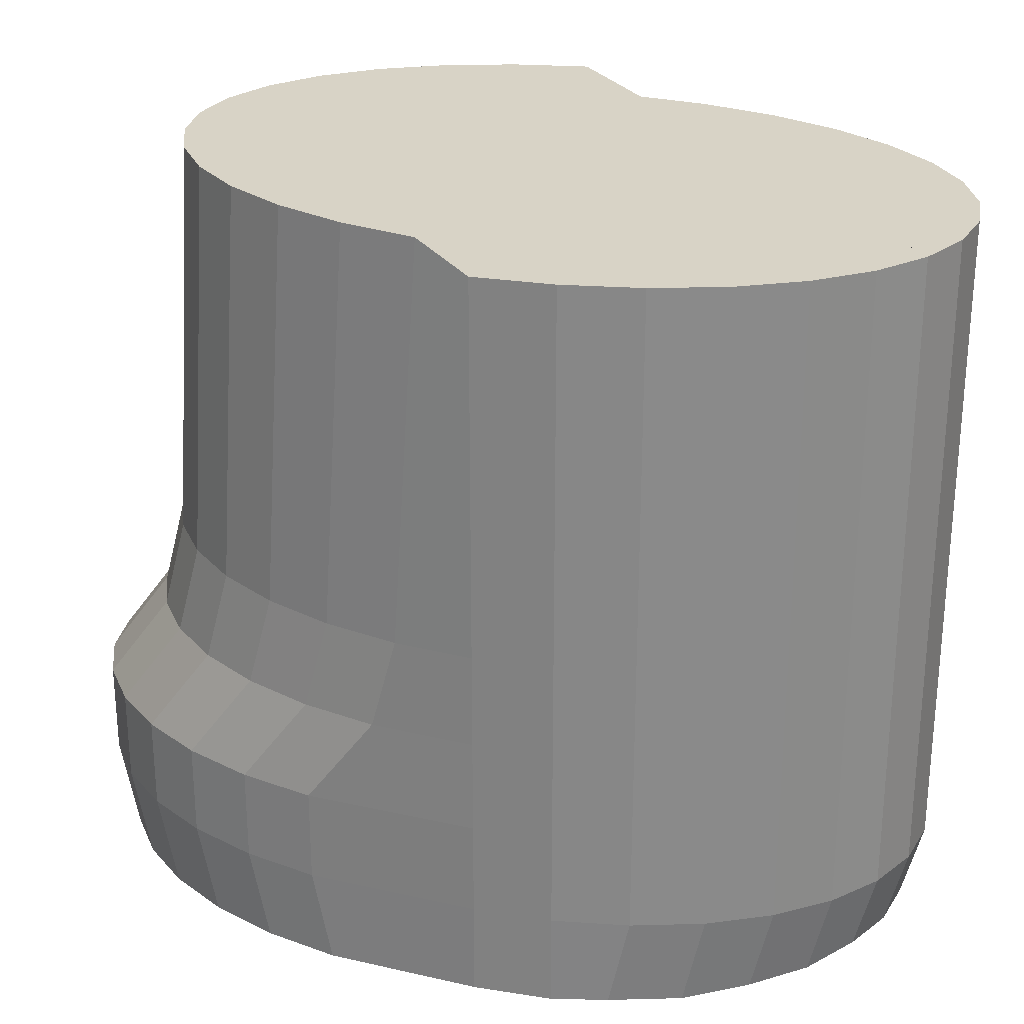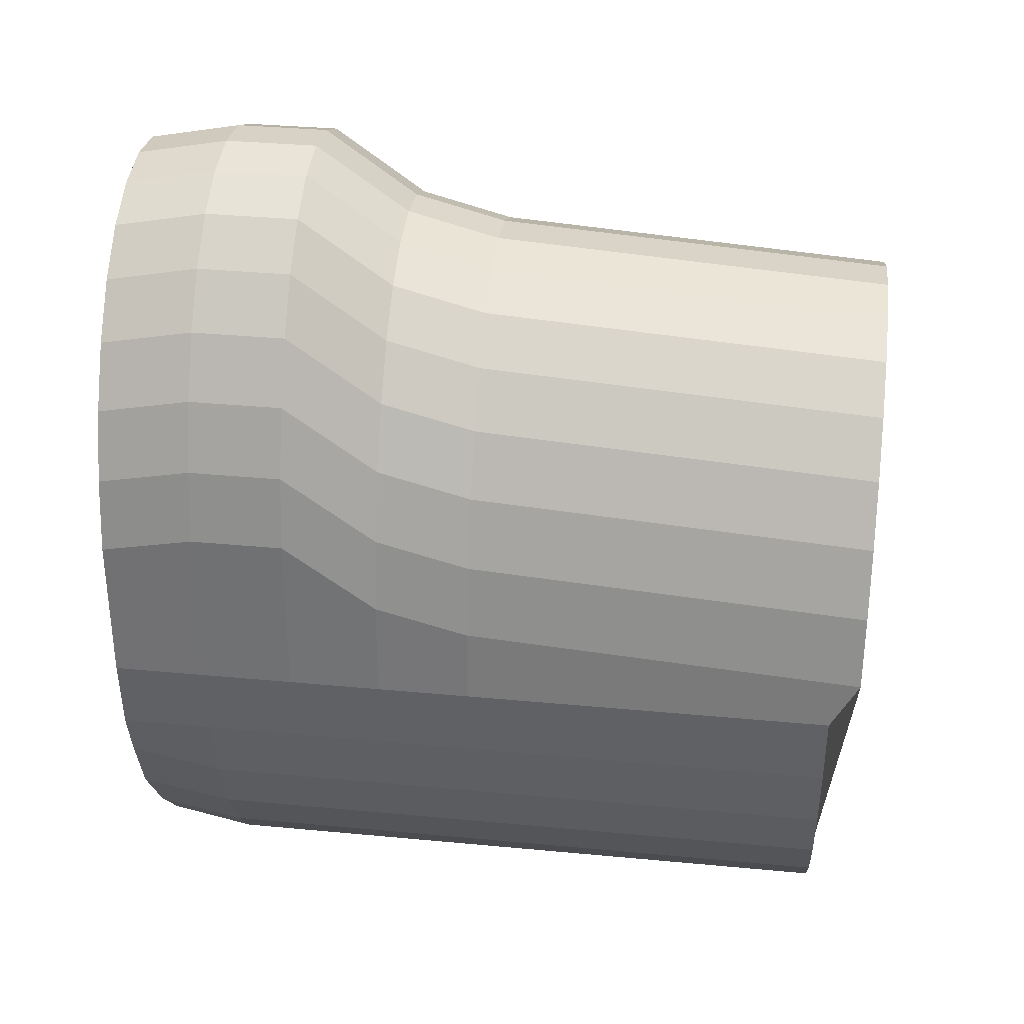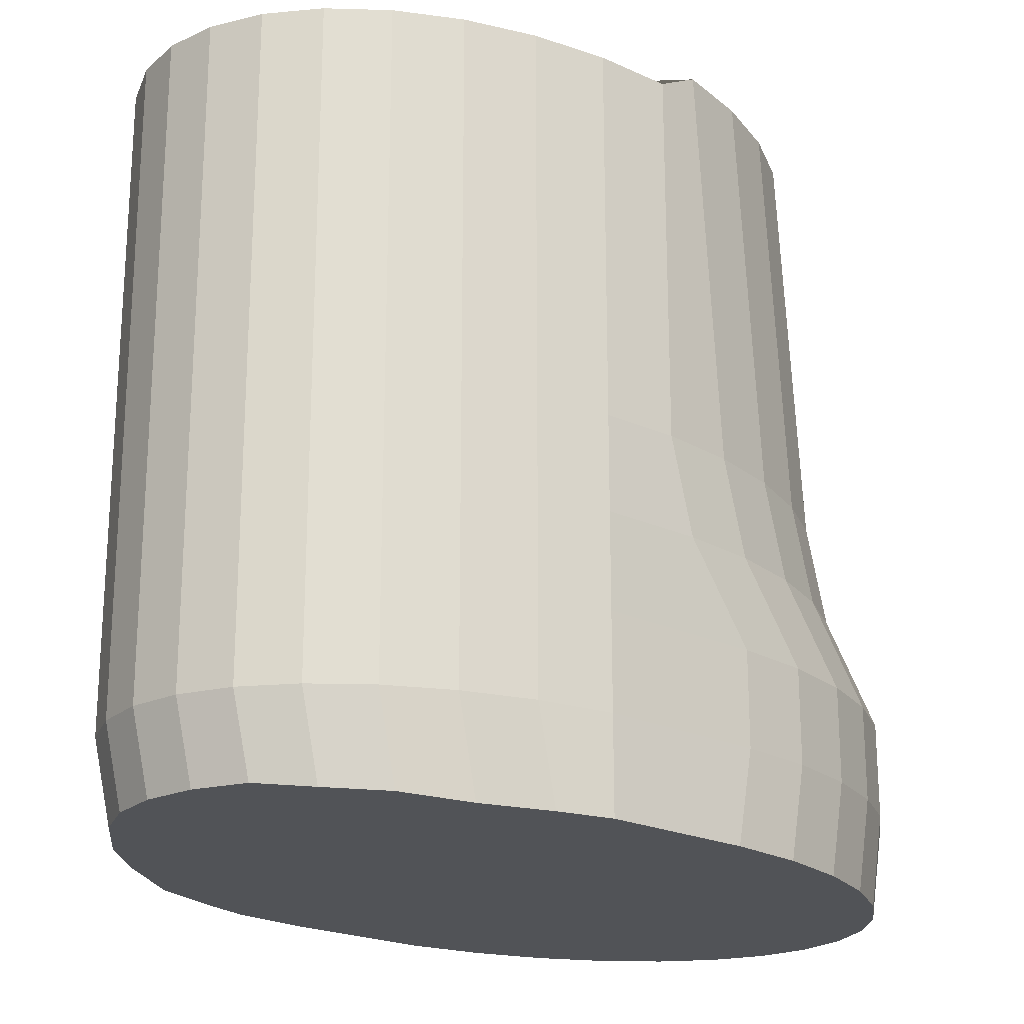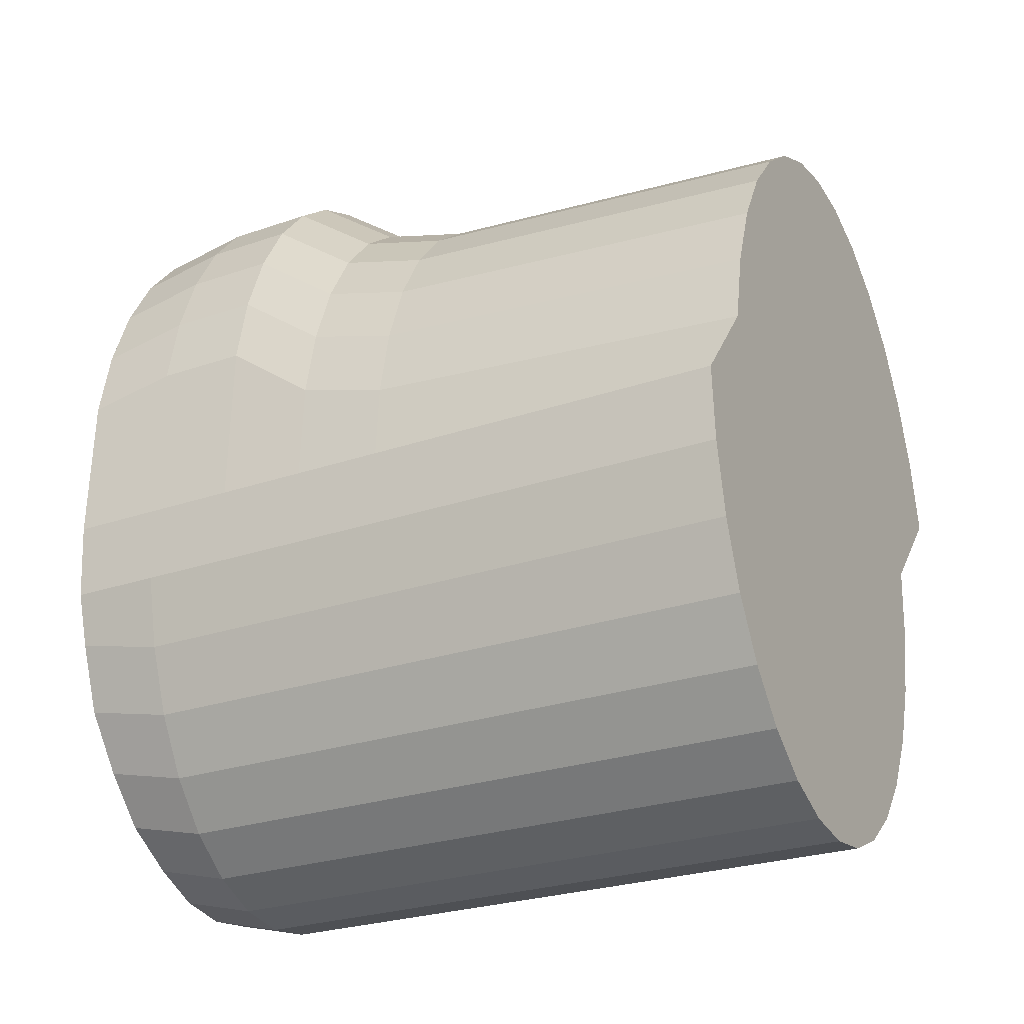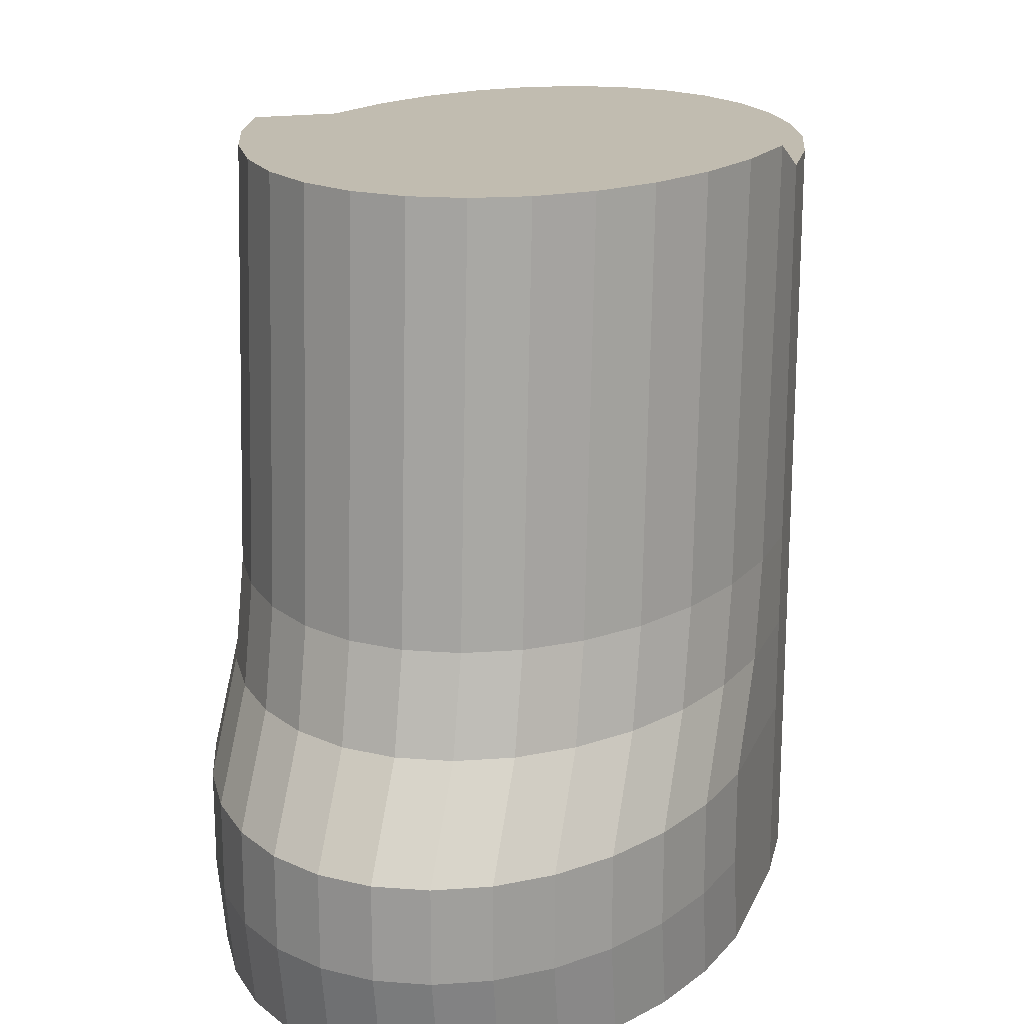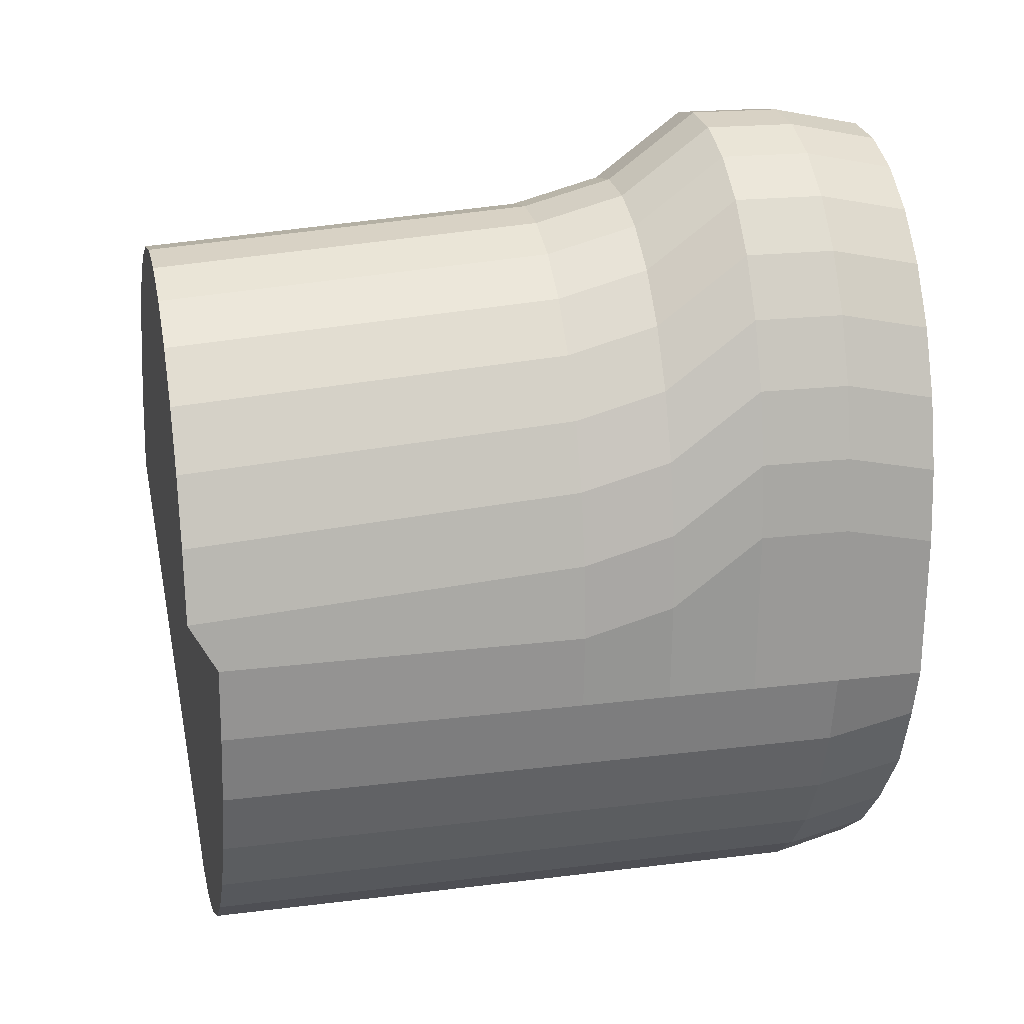
<metadata>
{"format":"obj","ext":"obj","renderer":"f3d","projection":"perspective","resolution":1024,"background":"white","views":[{"elev":26.8,"azim":107.7,"up":"+Y"},{"elev":35.5,"azim":97.1,"up":"+Z"},{"elev":-21.3,"azim":-132.6,"up":"+Y"},{"elev":-26.4,"azim":118.4,"up":"+Z"},{"elev":19.1,"azim":16.3,"up":"+Y"},{"elev":19.3,"azim":-103.2,"up":"+Z"}]}
</metadata>
<code>
o pataTD
v -0.7315 0.07514 -2.541
v -0.7589 0.07514 -2.553
v -0.7315 -0.3228 -2.531
v -0.7064 0.07514 -2.522
v -0.7064 -0.326 -2.511
v -0.6843 0.07514 -2.495
v -0.6843 -0.3275 -2.484
v -0.6662 0.07514 -2.463
v -0.6662 -0.3307 -2.452
v -0.6527 0.07514 -2.426
v -0.6527 -0.3307 -2.415
v -0.6444 0.07514 -2.386
v -0.6444 -0.3307 -2.386
v -0.6416 0.07514 -2.344
v -0.6416 -0.3307 -2.344
v -0.6444 0.09028 -2.317
v -0.6444 -0.3307 -2.262
v -0.6527 0.09028 -2.277
v -0.6527 -0.3307 -2.221
v -0.6662 0.09028 -2.24
v -0.6662 -0.3307 -2.185
v -0.6843 0.09028 -2.208
v -0.6843 -0.3307 -2.152
v -0.7064 0.09028 -2.181
v -0.7064 -0.3307 -2.126
v -0.7315 0.09028 -2.161
v -0.7315 -0.3307 -2.106
v -0.7589 0.09028 -2.149
v -0.7589 -0.3307 -2.094
v -0.7873 0.09028 -2.145
v -0.7873 -0.3307 -2.09
v -0.8157 0.09028 -2.149
v -0.8157 -0.3307 -2.094
v -0.843 0.09028 -2.161
v -0.843 -0.3307 -2.106
v -0.8682 0.09028 -2.181
v -0.8682 -0.3307 -2.126
v -0.8902 0.09028 -2.208
v -0.8902 -0.3307 -2.152
v -0.9083 0.09028 -2.24
v -0.9083 -0.3307 -2.185
v -0.9218 0.09028 -2.277
v -0.9218 -0.3307 -2.221
v -0.9301 0.09028 -2.317
v -0.9301 -0.3307 -2.262
v -0.9329 0.07514 -2.344
v -0.9329 -0.3307 -2.303
v -0.9301 0.07514 -2.386
v -0.9301 -0.3307 -2.386
v -0.9218 0.07514 -2.426
v -0.9218 -0.3307 -2.415
v -0.9083 0.07514 -2.463
v -0.9083 -0.3307 -2.452
v -0.8902 0.07514 -2.495
v -0.8902 -0.3275 -2.484
v -0.8682 0.07514 -2.522
v -0.8682 -0.326 -2.511
v -0.843 0.07514 -2.541
v -0.843 -0.3228 -2.531
v -0.8157 0.07514 -2.553
v -0.8157 -0.3228 -2.543
v -0.7873 0.07514 -2.558
v -0.7873 -0.3228 -2.547
v -0.7589 -0.3228 -2.543
v -0.7315 -0.1278 -2.541
v -0.7064 -0.1278 -2.522
v -0.6843 -0.1278 -2.495
v -0.6662 -0.1278 -2.463
v -0.6527 -0.1278 -2.426
v -0.6444 -0.1278 -2.386
v -0.6416 -0.1278 -2.344
v -0.6444 -0.1278 -2.302
v -0.6527 -0.1278 -2.262
v -0.6662 -0.1278 -2.225
v -0.6843 -0.1278 -2.193
v -0.7064 -0.1278 -2.166
v -0.7315 -0.1278 -2.146
v -0.7589 -0.1278 -2.134
v -0.7873 -0.1278 -2.13
v -0.8157 -0.1278 -2.134
v -0.843 -0.1278 -2.146
v -0.8682 -0.1278 -2.166
v -0.8902 -0.1278 -2.193
v -0.9083 -0.1278 -2.225
v -0.9218 -0.1278 -2.262
v -0.9301 -0.1278 -2.302
v -0.9329 -0.1278 -2.344
v -0.9301 -0.1278 -2.386
v -0.9218 -0.1278 -2.426
v -0.9083 -0.1278 -2.463
v -0.8902 -0.1278 -2.495
v -0.8682 -0.1278 -2.522
v -0.843 -0.1278 -2.541
v -0.8157 -0.1278 -2.553
v -0.7873 -0.1278 -2.558
v -0.7589 -0.1278 -2.553
v -0.7315 -0.2292 -2.541
v -0.7064 -0.2292 -2.522
v -0.6843 -0.2292 -2.495
v -0.6662 -0.2292 -2.463
v -0.6527 -0.2292 -2.426
v -0.6444 -0.2292 -2.386
v -0.6416 -0.2292 -2.344
v -0.6444 -0.2292 -2.251
v -0.6527 -0.2292 -2.211
v -0.6662 -0.2292 -2.174
v -0.6843 -0.2292 -2.142
v -0.7064 -0.2292 -2.115
v -0.7315 -0.2292 -2.096
v -0.7589 -0.2292 -2.084
v -0.7873 -0.2292 -2.079
v -0.8157 -0.2292 -2.084
v -0.843 -0.2292 -2.096
v -0.8682 -0.2292 -2.115
v -0.8902 -0.2292 -2.142
v -0.9083 -0.2292 -2.174
v -0.9218 -0.2292 -2.211
v -0.9301 -0.2292 -2.251
v -0.9329 -0.2292 -2.293
v -0.9301 -0.2292 -2.386
v -0.9218 -0.2292 -2.426
v -0.9083 -0.2292 -2.463
v -0.8902 -0.2292 -2.495
v -0.8682 -0.2292 -2.522
v -0.843 -0.2292 -2.541
v -0.8157 -0.2292 -2.553
v -0.7589 -0.2292 -2.553
v -0.7873 -0.2292 -2.558
v -0.7873 -0.1785 -2.558
v -0.7315 -0.1785 -2.541
v -0.7064 -0.1785 -2.522
v -0.6843 -0.1785 -2.495
v -0.6662 -0.1785 -2.463
v -0.6527 -0.1785 -2.426
v -0.6444 -0.1785 -2.386
v -0.6416 -0.1785 -2.344
v -0.6444 -0.1785 -2.289
v -0.6527 -0.1785 -2.249
v -0.6662 -0.1785 -2.212
v -0.6843 -0.1785 -2.179
v -0.7064 -0.1785 -2.153
v -0.7315 -0.1785 -2.133
v -0.7589 -0.1785 -2.121
v -0.7873 -0.1785 -2.117
v -0.8157 -0.1785 -2.121
v -0.843 -0.1785 -2.133
v -0.8682 -0.1785 -2.153
v -0.8902 -0.1785 -2.179
v -0.9083 -0.1785 -2.212
v -0.9218 -0.1785 -2.249
v -0.9301 -0.1785 -2.289
v -0.9329 -0.1785 -2.33
v -0.9301 -0.1785 -2.386
v -0.9218 -0.1785 -2.426
v -0.9083 -0.1785 -2.463
v -0.8902 -0.1785 -2.495
v -0.8682 -0.1785 -2.522
v -0.843 -0.1785 -2.541
v -0.8157 -0.1785 -2.553
v -0.7589 -0.1785 -2.553
v -0.7315 -0.28 -2.541
v -0.7064 -0.28 -2.522
v -0.6843 -0.28 -2.495
v -0.6662 -0.28 -2.463
v -0.6527 -0.28 -2.426
v -0.6444 -0.28 -2.386
v -0.6416 -0.28 -2.344
v -0.6444 -0.28 -2.251
v -0.6527 -0.28 -2.211
v -0.6662 -0.28 -2.174
v -0.6843 -0.28 -2.142
v -0.7064 -0.28 -2.115
v -0.7315 -0.28 -2.096
v -0.7589 -0.28 -2.084
v -0.7873 -0.28 -2.079
v -0.8157 -0.28 -2.084
v -0.843 -0.28 -2.096
v -0.8682 -0.28 -2.115
v -0.8902 -0.28 -2.142
v -0.9083 -0.28 -2.174
v -0.9218 -0.28 -2.211
v -0.9301 -0.28 -2.251
v -0.9329 -0.28 -2.293
v -0.9301 -0.28 -2.386
v -0.9218 -0.28 -2.426
v -0.9083 -0.28 -2.463
v -0.8902 -0.28 -2.495
v -0.8682 -0.28 -2.522
v -0.843 -0.28 -2.541
v -0.8157 -0.28 -2.553
v -0.7589 -0.28 -2.553
v -0.7873 -0.28 -2.558
f 1 2 62 60 58 56 54 52 50 48 46 44 42 40 38 36 34 32 30 28 26 24 22 20 18 16 14 12 10 8 6 4
f 96 2 1 65
f 65 1 4 66
f 66 4 6 67
f 67 6 8 68
f 68 8 10 69
f 69 10 12 70
f 70 12 14 71
f 71 14 16 72
f 72 16 18 73
f 73 18 20 74
f 74 20 22 75
f 75 22 24 76
f 76 24 26 77
f 77 26 28 78
f 78 28 30 79
f 79 30 32 80
f 80 32 34 81
f 81 34 36 82
f 82 36 38 83
f 83 38 40 84
f 84 40 42 85
f 85 42 44 86
f 86 44 46 87
f 87 46 48 88
f 88 48 50 89
f 89 50 52 90
f 90 52 54 91
f 91 54 56 92
f 92 56 58 93
f 93 58 60 94
f 94 60 62 95
f 95 62 2 96
f 64 3 5 7 9 11 13 15 17 19 21 23 25 27 29 31 33 35 37 39 41 43 45 47 49 51 53 55 57 59 61 63
f 129 95 96 160
f 159 94 95 129
f 158 93 94 159
f 157 92 93 158
f 156 91 92 157
f 155 90 91 156
f 154 89 90 155
f 153 88 89 154
f 152 87 88 153
f 151 86 87 152
f 150 85 86 151
f 149 84 85 150
f 148 83 84 149
f 147 82 83 148
f 146 81 82 147
f 145 80 81 146
f 144 79 80 145
f 143 78 79 144
f 142 77 78 143
f 141 76 77 142
f 140 75 76 141
f 139 74 75 140
f 138 73 74 139
f 137 72 73 138
f 136 71 72 137
f 135 70 71 136
f 134 69 70 135
f 133 68 69 134
f 132 67 68 133
f 131 66 67 132
f 130 65 66 131
f 160 96 65 130
f 191 127 97 161
f 161 97 98 162
f 162 98 99 163
f 163 99 100 164
f 164 100 101 165
f 165 101 102 166
f 166 102 103 167
f 167 103 104 168
f 168 104 105 169
f 169 105 106 170
f 170 106 107 171
f 171 107 108 172
f 172 108 109 173
f 173 109 110 174
f 174 110 111 175
f 175 111 112 176
f 176 112 113 177
f 177 113 114 178
f 178 114 115 179
f 179 115 116 180
f 180 116 117 181
f 181 117 118 182
f 182 118 119 183
f 183 119 120 184
f 184 120 121 185
f 185 121 122 186
f 186 122 123 187
f 187 123 124 188
f 188 124 125 189
f 189 125 126 190
f 190 126 128 192
f 192 128 127 191
f 127 160 130 97
f 97 130 131 98
f 98 131 132 99
f 99 132 133 100
f 100 133 134 101
f 101 134 135 102
f 102 135 136 103
f 103 136 137 104
f 104 137 138 105
f 105 138 139 106
f 106 139 140 107
f 107 140 141 108
f 108 141 142 109
f 109 142 143 110
f 110 143 144 111
f 111 144 145 112
f 112 145 146 113
f 113 146 147 114
f 114 147 148 115
f 115 148 149 116
f 116 149 150 117
f 117 150 151 118
f 118 151 152 119
f 119 152 153 120
f 120 153 154 121
f 121 154 155 122
f 122 155 156 123
f 123 156 157 124
f 124 157 158 125
f 125 158 159 126
f 126 159 129 128
f 128 129 160 127
f 63 192 191 64
f 61 190 192 63
f 59 189 190 61
f 57 188 189 59
f 55 187 188 57
f 53 186 187 55
f 51 185 186 53
f 49 184 185 51
f 47 183 184 49
f 45 182 183 47
f 43 181 182 45
f 41 180 181 43
f 39 179 180 41
f 37 178 179 39
f 35 177 178 37
f 33 176 177 35
f 31 175 176 33
f 29 174 175 31
f 27 173 174 29
f 25 172 173 27
f 23 171 172 25
f 21 170 171 23
f 19 169 170 21
f 17 168 169 19
f 15 167 168 17
f 13 166 167 15
f 11 165 166 13
f 9 164 165 11
f 7 163 164 9
f 5 162 163 7
f 3 161 162 5
f 64 191 161 3

</code>
